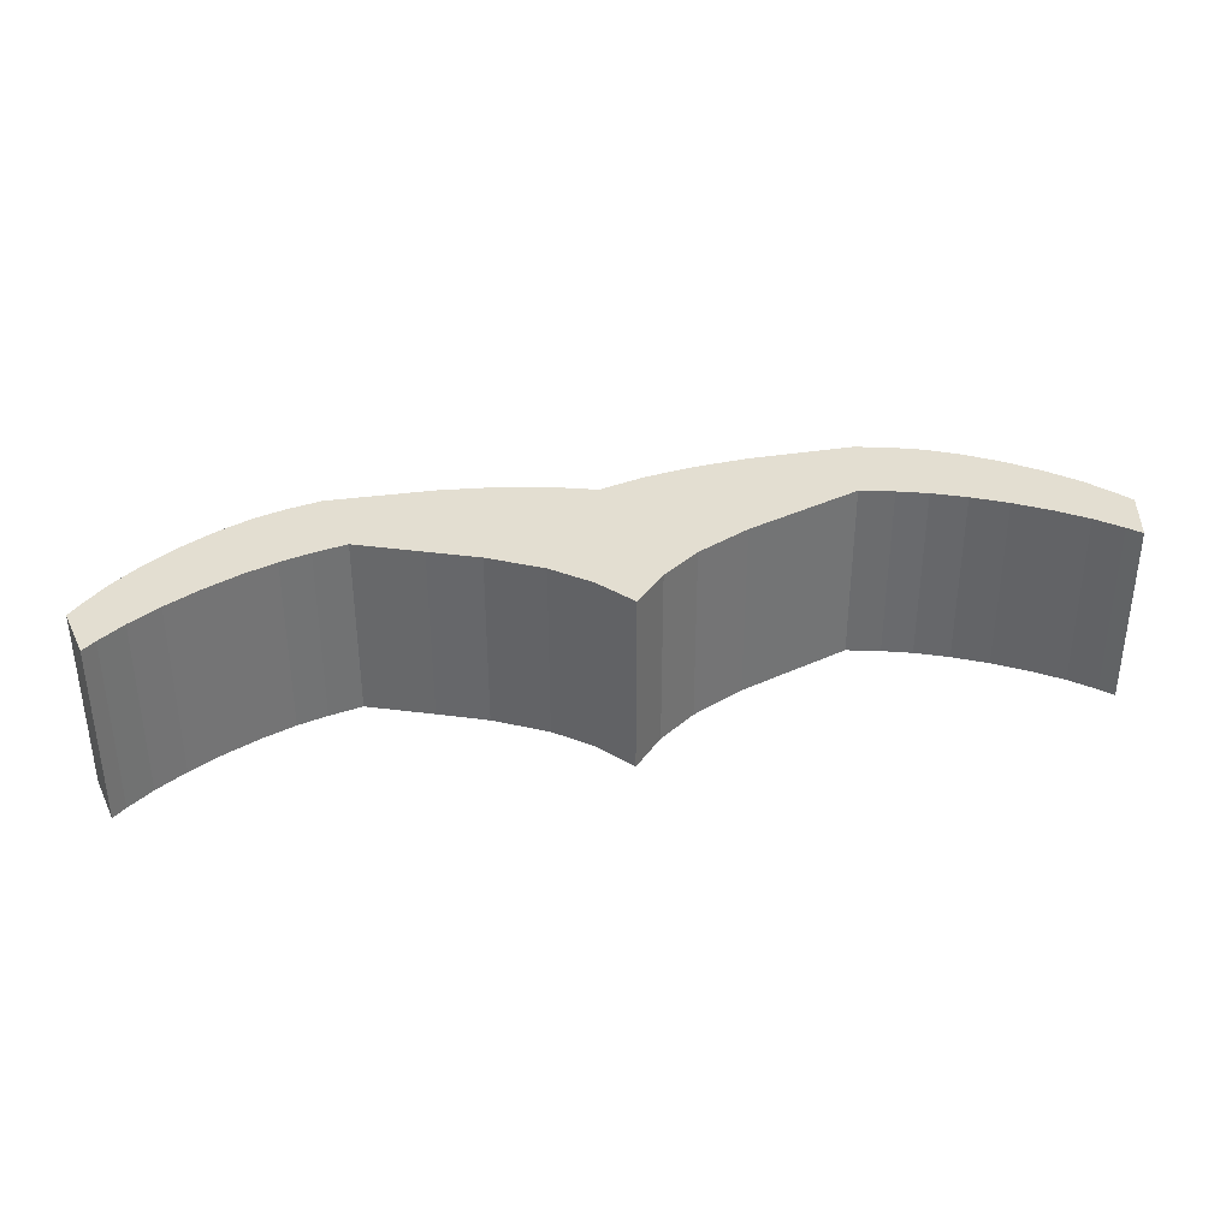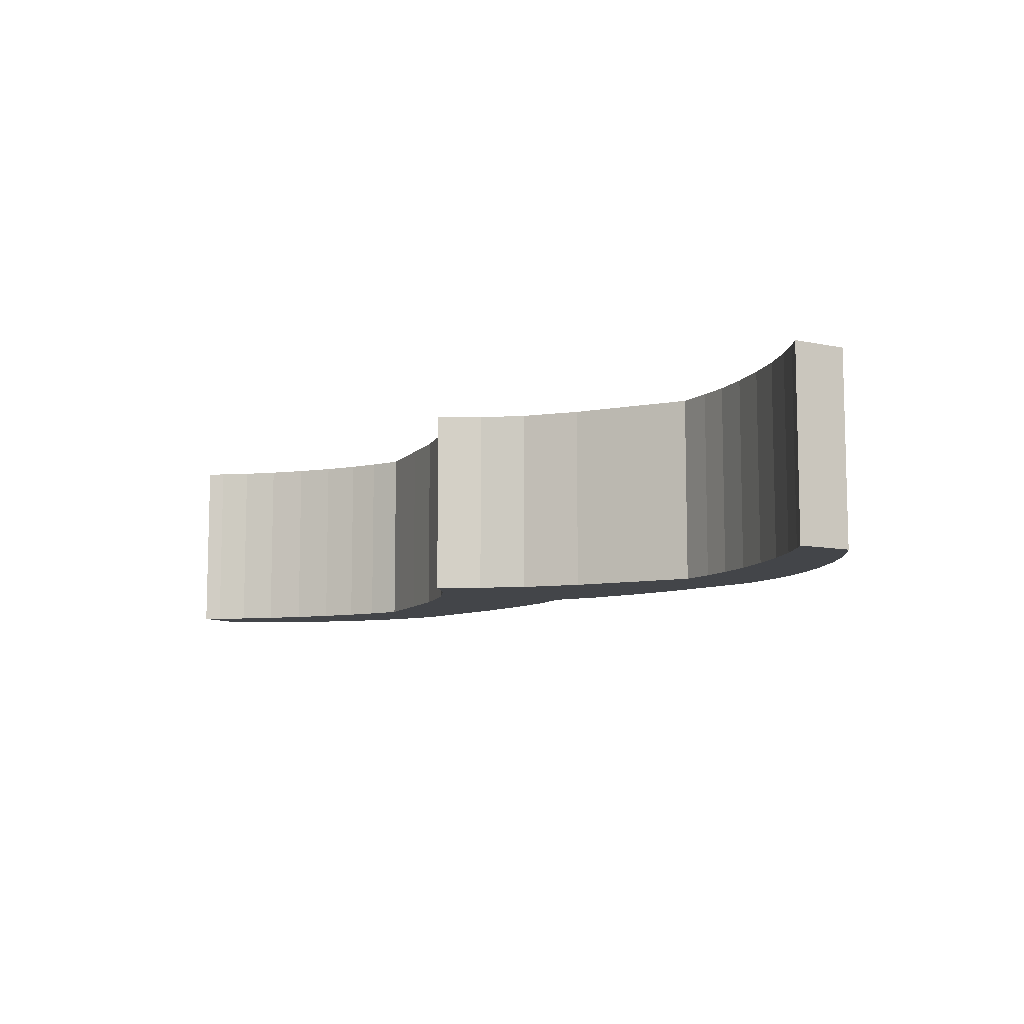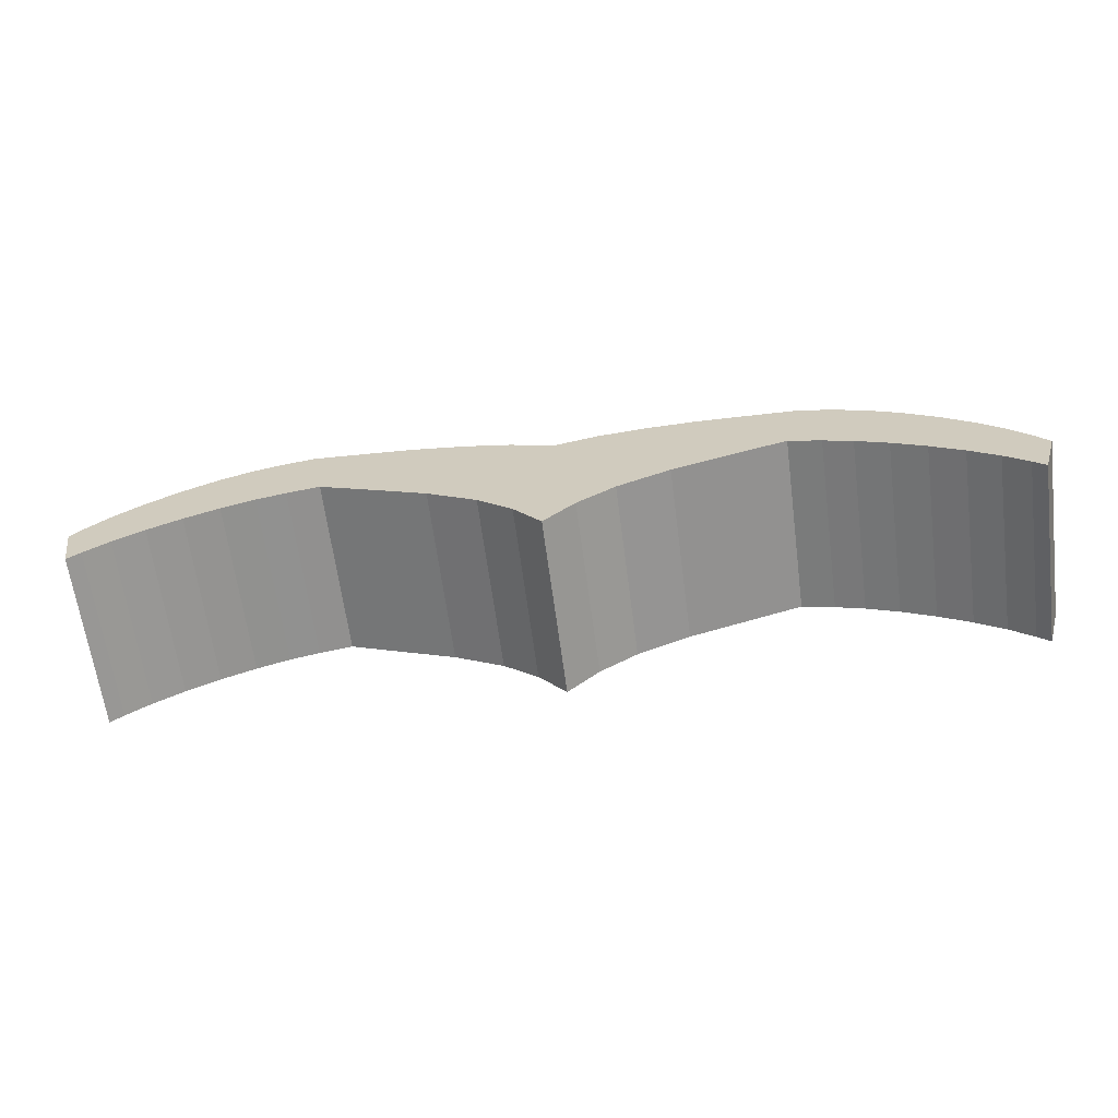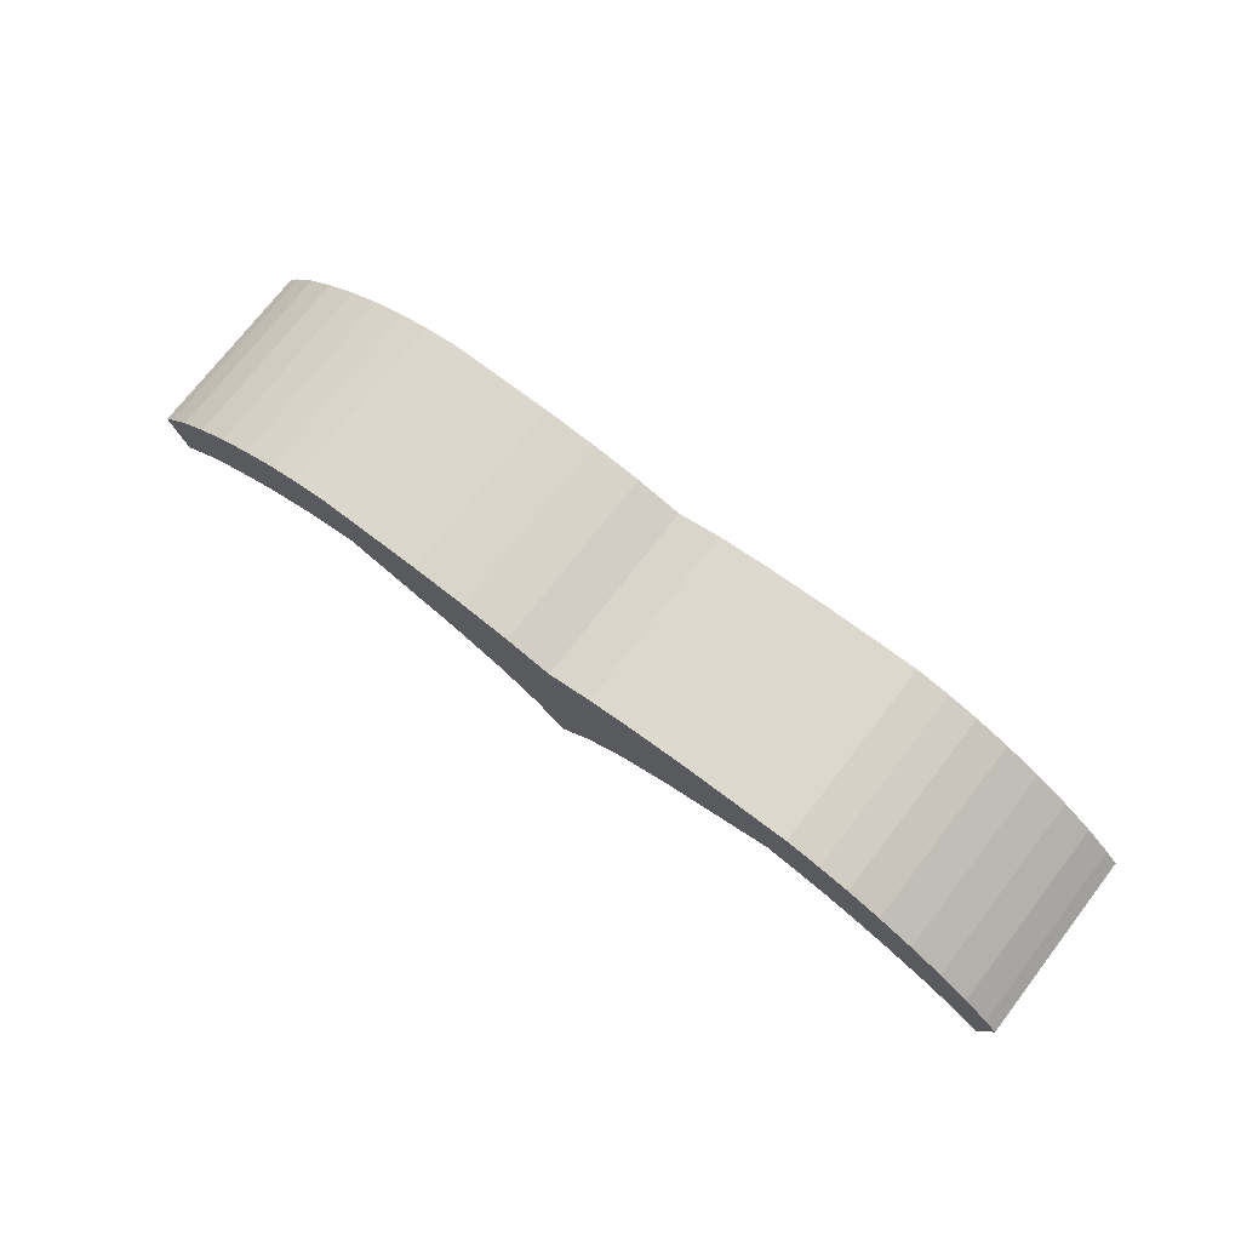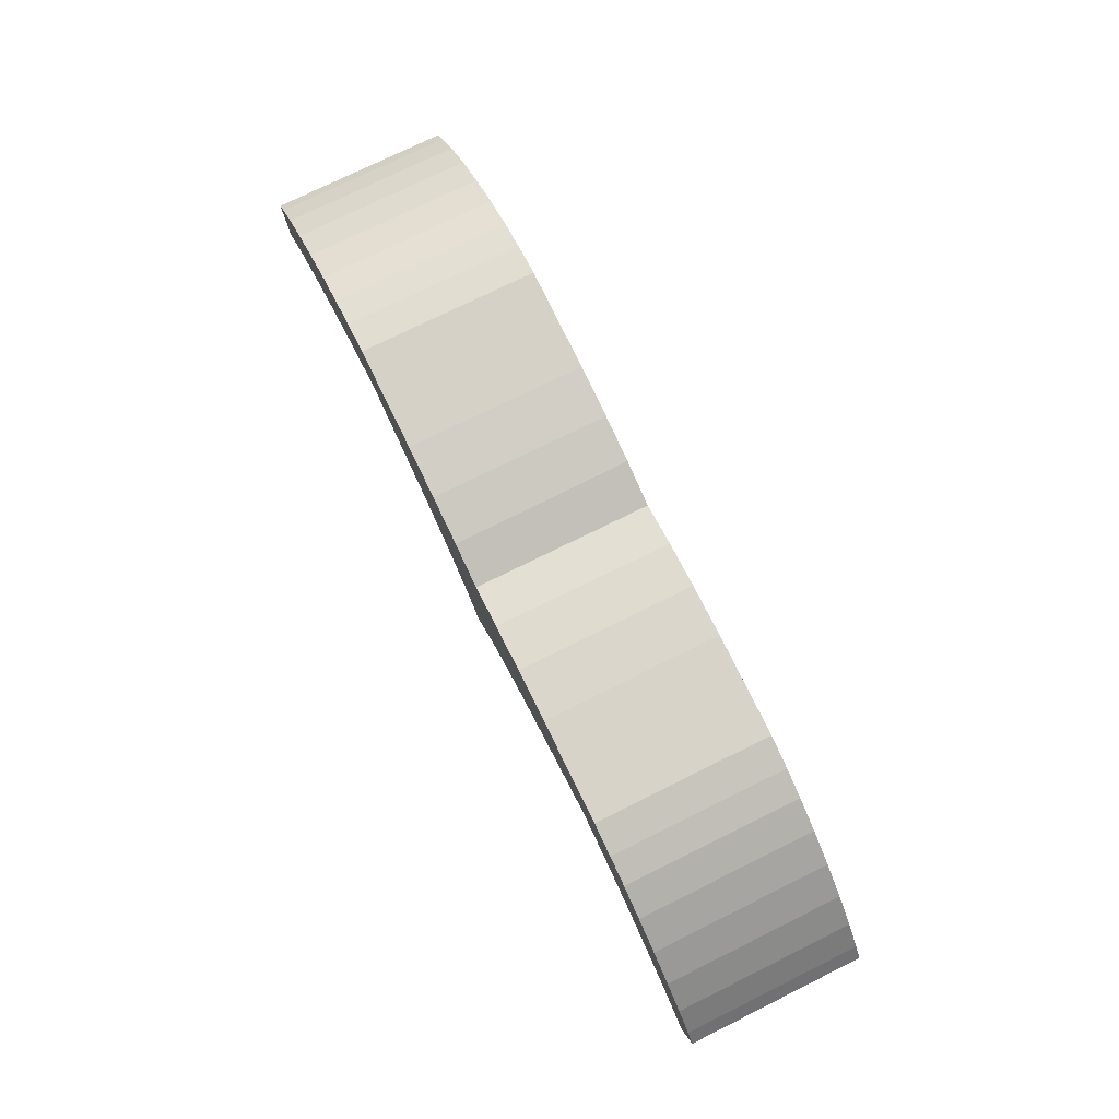
<metadata>
{"format":"obj","ext":"obj","renderer":"f3d","projection":"perspective","resolution":1024,"background":"white","views":[{"elev":36.2,"azim":-7.5,"up":"+Z"},{"elev":-8.9,"azim":50.2,"up":"+Z"},{"elev":-64.0,"azim":-172.5,"up":"+Y"},{"elev":73.9,"azim":37.7,"up":"+Y"},{"elev":75.5,"azim":-116.3,"up":"+Y"}]}
</metadata>
<code>
o Cube
v 0.5016 0.2718 0.1891
v 0.5016 0.2718 -0.1891
v 0.4745 0.1165 0.1891
v 0.4745 0.1165 -0.1891
v 0.9817 0.01678 0.1891
v 0.9817 0.01678 -0.1891
v 0.9625 -0.09342 0.1891
v 0.9625 -0.09342 -0.1891
v 0.0683 -0.11 -0.1891
v 0.3435 0.05913 -0.1891
v 0.1414 -0.04647 -0.1891
v 0.2457 0.01541 -0.1891
v 0.3438 0.05835 0.1891
v 0.06895 -0.1096 0.1891
v 0.2458 0.01488 0.1891
v 0.1414 -0.04667 0.1891
v 0.07831 0.2165 -0.1891
v 0.3802 0.2629 -0.1891
v 0.1767 0.2391 -0.1891
v 0.2862 0.2551 -0.1891
v 0.3802 0.2629 0.1891
v 0.08052 0.2159 0.1891
v 0.2852 0.2559 0.1891
v 0.1766 0.2391 0.1891
v 0.5711 0.2597 0.1891
v 0.9553 0.04485 0.1891
v 0.6332 0.2438 0.1891
v 0.7023 0.217 0.1891
v 0.7739 0.181 0.1891
v 0.843 0.1384 0.1891
v 0.9049 0.09192 0.1891
v 0.9553 0.04485 -0.1891
v 0.5711 0.2597 -0.1891
v 0.9049 0.09192 -0.1891
v 0.843 0.1384 -0.1891
v 0.7739 0.181 -0.1891
v 0.7023 0.217 -0.1891
v 0.6332 0.2438 -0.1891
v 0.9351 -0.07154 0.1891
v 0.544 0.1043 0.1891
v 0.8828 -0.03455 0.1891
v 0.8193 0.002501 0.1891
v 0.7488 0.0371 0.1891
v 0.6762 0.06688 0.1891
v 0.6063 0.08982 0.1891
v 0.544 0.1043 -0.1891
v 0.9351 -0.07154 -0.1891
v 0.6063 0.08982 -0.1891
v 0.6762 0.06688 -0.1891
v 0.7488 0.0371 -0.1891
v 0.8193 0.002501 -0.1891
v 0.8828 -0.03455 -0.1891
v -0.5294 0.2128 0.1891
v -0.5294 0.2128 -0.1891
v -0.4847 0.06152 0.1891
v -0.4847 0.06152 -0.1891
v 0.01053 -0.1838 -0.1891
v 0.01053 -0.1838 0.1891
v -0.01053 0.1838 -0.1891
v -0.01053 0.1838 0.1891
v -0.9772 -0.09542 0.1891
v -0.9772 -0.09542 -0.1891
v -0.9456 -0.2027 0.1891
v -0.9456 -0.2027 -0.1891
v -0.05529 -0.1171 -0.1891
v -0.348 0.01952 -0.1891
v -0.1352 -0.06231 -0.1891
v -0.2458 -0.01274 -0.1891
v -0.3482 0.01871 0.1891
v -0.05599 -0.1168 0.1891
v -0.2459 -0.01328 0.1891
v -0.1351 -0.0625 0.1891
v -0.1025 0.2061 -0.1891
v -0.4077 0.2178 -0.1891
v -0.2029 0.2173 -0.1891
v -0.3135 0.2208 -0.1891
v -0.4077 0.2178 0.1891
v -0.1047 0.2053 0.1891
v -0.3125 0.2216 0.1891
v -0.2028 0.2174 0.1891
v -0.597 0.1928 0.1891
v -0.9542 -0.06452 0.1891
v -0.6569 0.17 0.1891
v -0.7225 0.1354 0.1891
v -0.7895 0.09149 0.1891
v -0.8533 0.04122 0.1891
v -0.9094 -0.012 0.1891
v -0.9542 -0.06452 -0.1891
v -0.597 0.1928 -0.1891
v -0.9094 -0.012 -0.1891
v -0.8533 0.04122 -0.1891
v -0.7895 0.09149 -0.1891
v -0.7225 0.1354 -0.1891
v -0.6569 0.17 -0.1891
v -0.9208 -0.1778 0.1891
v -0.5524 0.04155 0.1891
v -0.8731 -0.1351 0.1891
v -0.8142 -0.09106 0.1891
v -0.7481 -0.04864 0.1891
v -0.6794 -0.01076 0.1891
v -0.6126 0.02 0.1891
v -0.5524 0.04155 -0.1891
v -0.9208 -0.1778 -0.1891
v -0.6126 0.02 -0.1891
v -0.6794 -0.01076 -0.1891
v -0.7481 -0.04864 -0.1891
v -0.8142 -0.09106 -0.1891
v -0.8731 -0.1351 -0.1891
f 47 32 6 8
f 17 59 60 22
f 17 9 57 59
f 13 10 4 3
f 18 21 1 2
f 14 22 60 58
f 21 13 3 1
f 10 18 2 4
f 26 39 7 5
f 32 26 5 6
f 39 47 8 7
f 8 6 5 7
f 4 2 33 46
f 3 4 46 40
f 1 3 40 25
f 10 13 15 12
f 12 15 16 11
f 11 16 14 9
f 9 17 19 11
f 11 19 20 12
f 12 20 18 10
f 13 21 23 15
f 15 23 24 16
f 16 24 22 14
f 17 22 24 19
f 19 24 23 20
f 20 23 21 18
f 9 14 58 57
f 33 25 27 38
f 38 27 28 37
f 37 28 29 36
f 36 29 30 35
f 35 30 31 34
f 34 31 26 32
f 47 39 41 52
f 52 41 42 51
f 51 42 43 50
f 50 43 44 49
f 49 44 45 48
f 48 45 40 46
f 39 26 31 41
f 41 31 30 42
f 42 30 29 43
f 43 29 28 44
f 44 28 27 45
f 45 27 25 40
f 46 33 38 48
f 48 38 37 49
f 49 37 36 50
f 50 36 35 51
f 51 35 34 52
f 52 34 32 47
f 2 1 25 33
f 103 64 62 88
f 73 78 60 59
f 73 59 57 65
f 69 55 56 66
f 74 54 53 77
f 70 58 60 78
f 77 53 55 69
f 66 56 54 74
f 82 61 63 95
f 88 62 61 82
f 95 63 64 103
f 64 63 61 62
f 56 102 89 54
f 55 96 102 56
f 53 81 96 55
f 66 68 71 69
f 68 67 72 71
f 67 65 70 72
f 65 67 75 73
f 67 68 76 75
f 68 66 74 76
f 69 71 79 77
f 71 72 80 79
f 72 70 78 80
f 73 75 80 78
f 75 76 79 80
f 76 74 77 79
f 65 57 58 70
f 89 94 83 81
f 94 93 84 83
f 93 92 85 84
f 92 91 86 85
f 91 90 87 86
f 90 88 82 87
f 103 108 97 95
f 108 107 98 97
f 107 106 99 98
f 106 105 100 99
f 105 104 101 100
f 104 102 96 101
f 95 97 87 82
f 97 98 86 87
f 98 99 85 86
f 99 100 84 85
f 100 101 83 84
f 101 96 81 83
f 102 104 94 89
f 104 105 93 94
f 105 106 92 93
f 106 107 91 92
f 107 108 90 91
f 108 103 88 90
f 54 89 81 53

</code>
